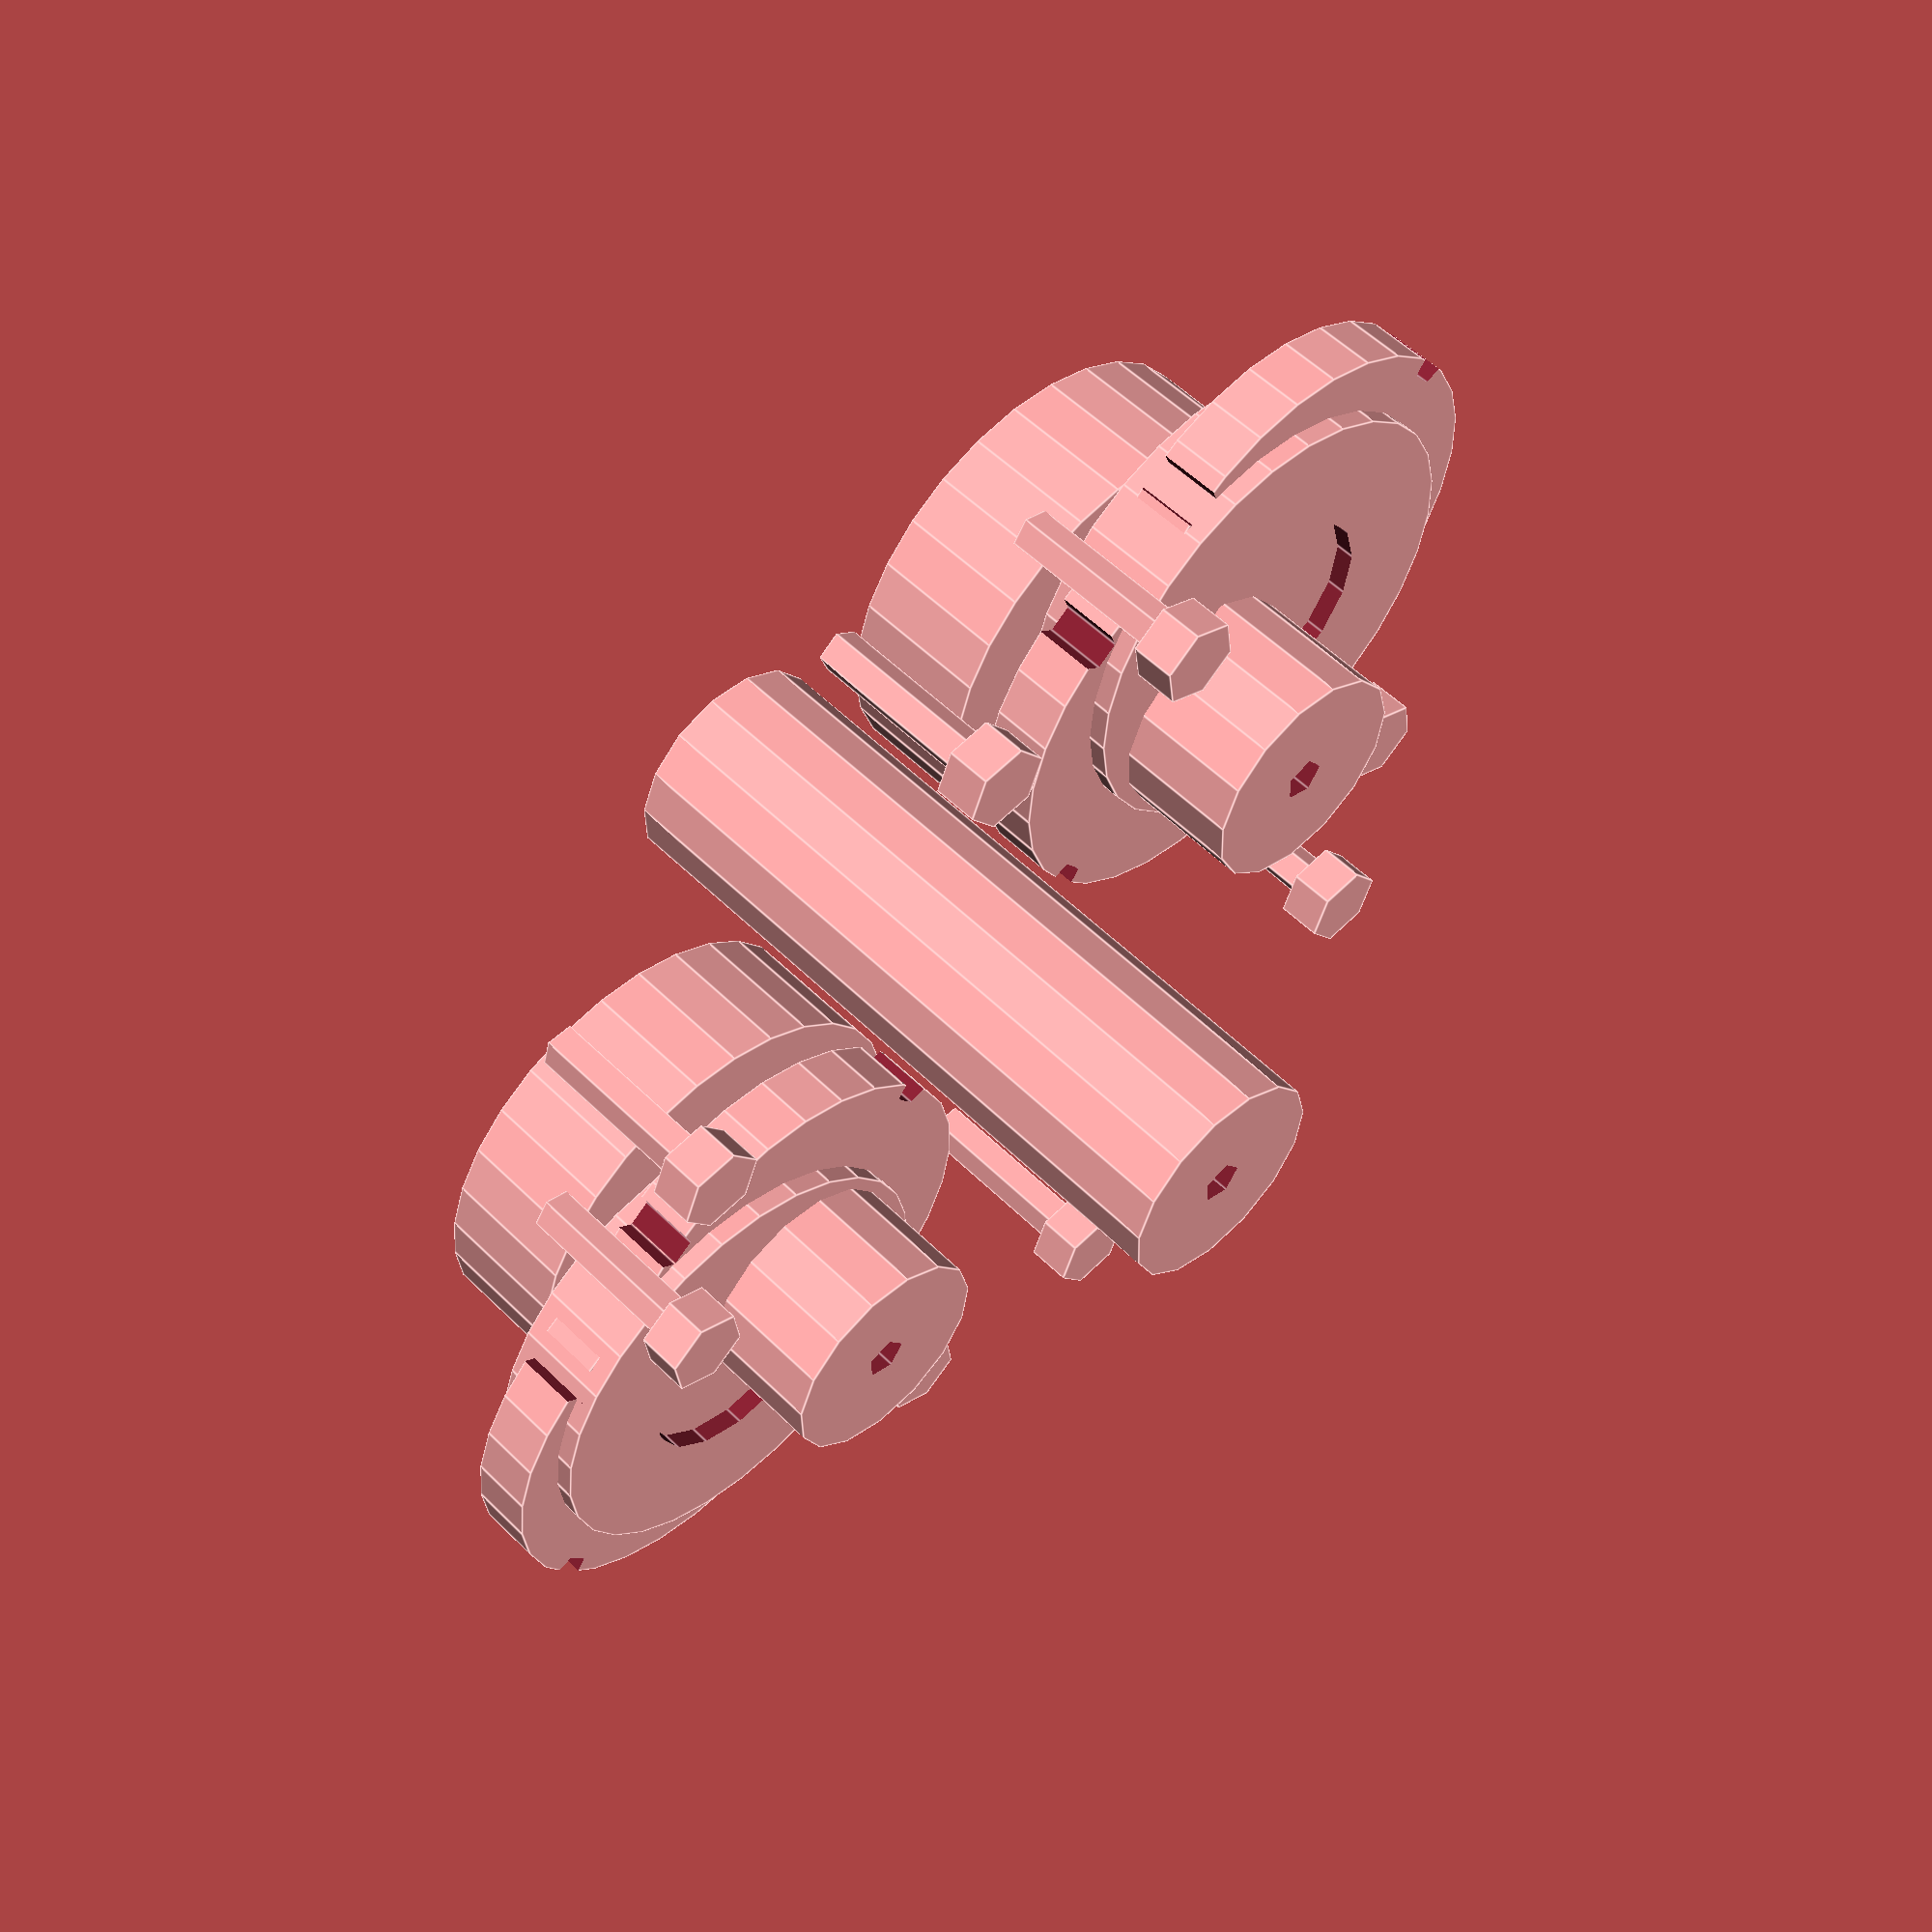
<openscad>

// Parameters
shaft_diameter = 9; // Reduced diameter for better alignment
shaft_length = 28; // Shortened central shaft
flange_diameter = 18; // Adjusted for better fit
flange_thickness = 2.5; // Reduced thickness
spacer_thickness = 4; // Reduced thickness
bolt_diameter = 1.8; // Adjusted for better alignment
bolt_length = 8; // Shortened bolts
nut_diameter = 3.5; // Reduced nut size
nut_thickness = 1.8; // Adjusted nut thickness
hole_spacing = 9; // Adjusted hole spacing

// Central Shaft
module central_shaft() {
    difference() {
        cylinder(h=shaft_length, d=shaft_diameter, center=true);
        cylinder(h=shaft_length+2, d=bolt_diameter, center=true);
    }
}

// Left Shaft
module left_shaft() {
    translate([-shaft_length/2, 0, 0])
    difference() {
        union() {
            cylinder(h=shaft_length/2, d=shaft_diameter, center=true);
            translate([0, 0, -shaft_length/5]) // Adjusted step size
            cylinder(h=shaft_length/5, d=flange_diameter, center=true);
        }
        cylinder(h=shaft_length, d=bolt_diameter, center=true);
    }
}

// Right Shaft
module right_shaft() {
    translate([shaft_length/2, 0, 0])
    difference() {
        union() {
            cylinder(h=shaft_length/2, d=shaft_diameter, center=true);
            translate([0, 0, -shaft_length/5]) // Adjusted step size
            cylinder(h=shaft_length/5, d=flange_diameter, center=true);
        }
        cylinder(h=shaft_length, d=bolt_diameter, center=true);
    }
}

// Flange Plate
module flange_plate() {
    difference() {
        cylinder(h=flange_thickness, d=flange_diameter, center=true);
        cylinder(h=flange_thickness+2, d=bolt_diameter, center=true);
        for (i = [0:3]) {
            rotate([0, 0, i * 90])
            translate([hole_spacing, 0, 0])
            cylinder(h=flange_thickness+2, d=bolt_diameter, center=true);
        }
    }
}

// Spacer Ring
module spacer_ring() {
    difference() {
        cylinder(h=spacer_thickness, d=flange_diameter, center=true);
        cylinder(h=spacer_thickness+2, d=shaft_diameter, center=true);
    }
}

// Bolt
module bolt() {
    union() {
        cylinder(h=bolt_length, d=bolt_diameter, center=true);
        translate([0, 0, bolt_length/2])
        cylinder(h=nut_thickness, d=nut_diameter, center=true);
    }
}

// Assembly
module coupling() {
    central_shaft();
    
    left_shaft();
    right_shaft();
    
    translate([-shaft_length/2, 0, 0]) flange_plate();
    translate([-shaft_length/2 - spacer_thickness, 0, 0]) spacer_ring();
    translate([-shaft_length/2 - spacer_thickness - flange_thickness, 0, 0]) flange_plate();
    
    translate([shaft_length/2, 0, 0]) flange_plate();
    translate([shaft_length/2 + spacer_thickness, 0, 0]) spacer_ring();
    translate([shaft_length/2 + spacer_thickness + flange_thickness, 0, 0]) flange_plate();
    
    for (i = [0:3]) {
        rotate([0, 0, i * 90])
        translate([-shaft_length/2 - spacer_thickness/2, hole_spacing, 0])
        bolt();
        
        rotate([0, 0, i * 90])
        translate([shaft_length/2 + spacer_thickness/2, hole_spacing, 0])
        bolt();
    }
}

// Render the coupling
coupling();


</openscad>
<views>
elev=125.8 azim=322.3 roll=223.7 proj=p view=edges
</views>
